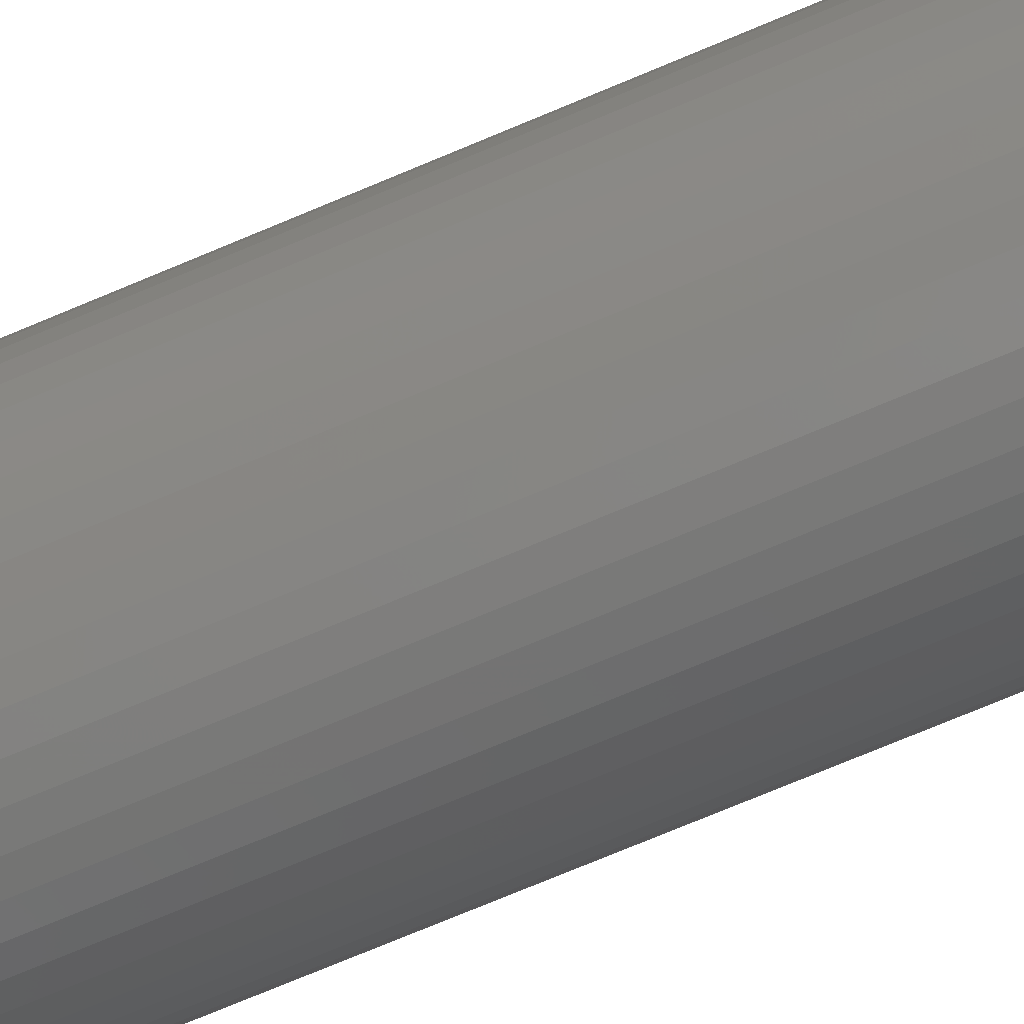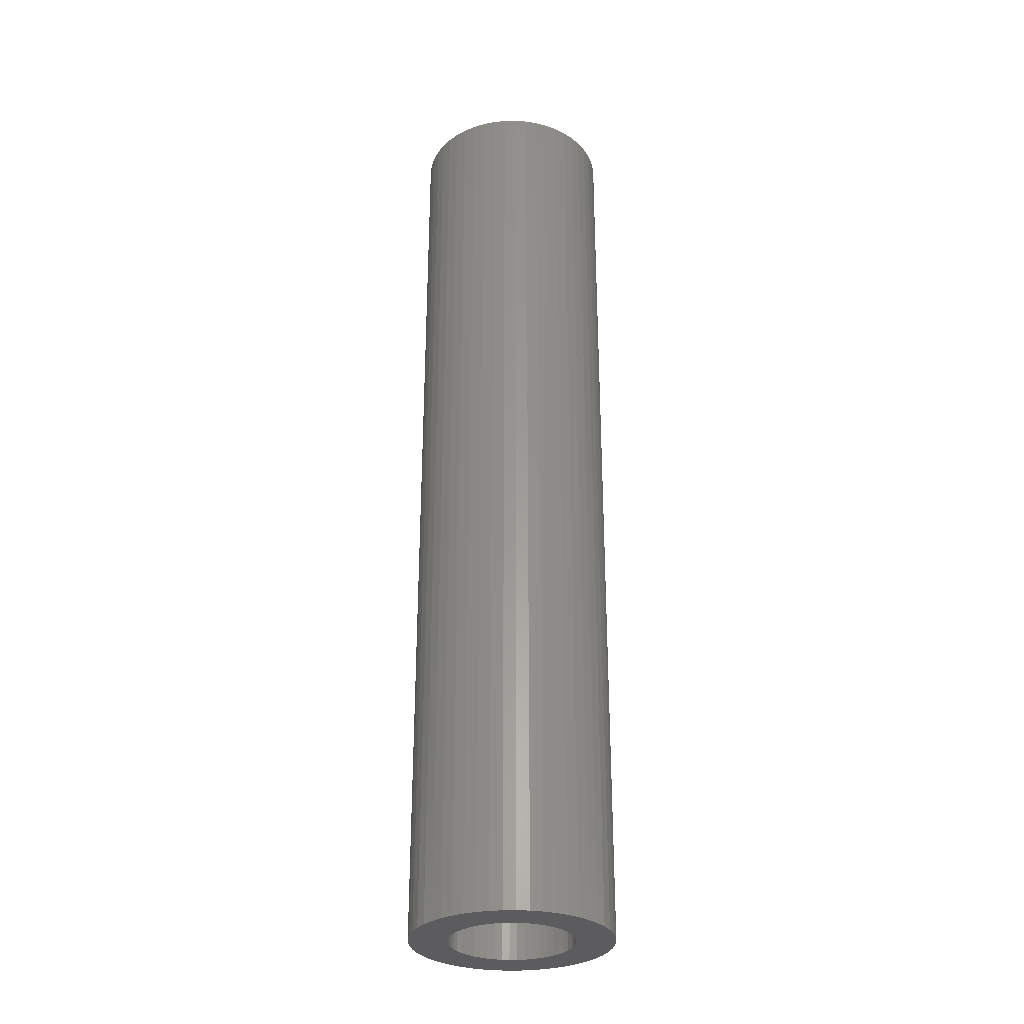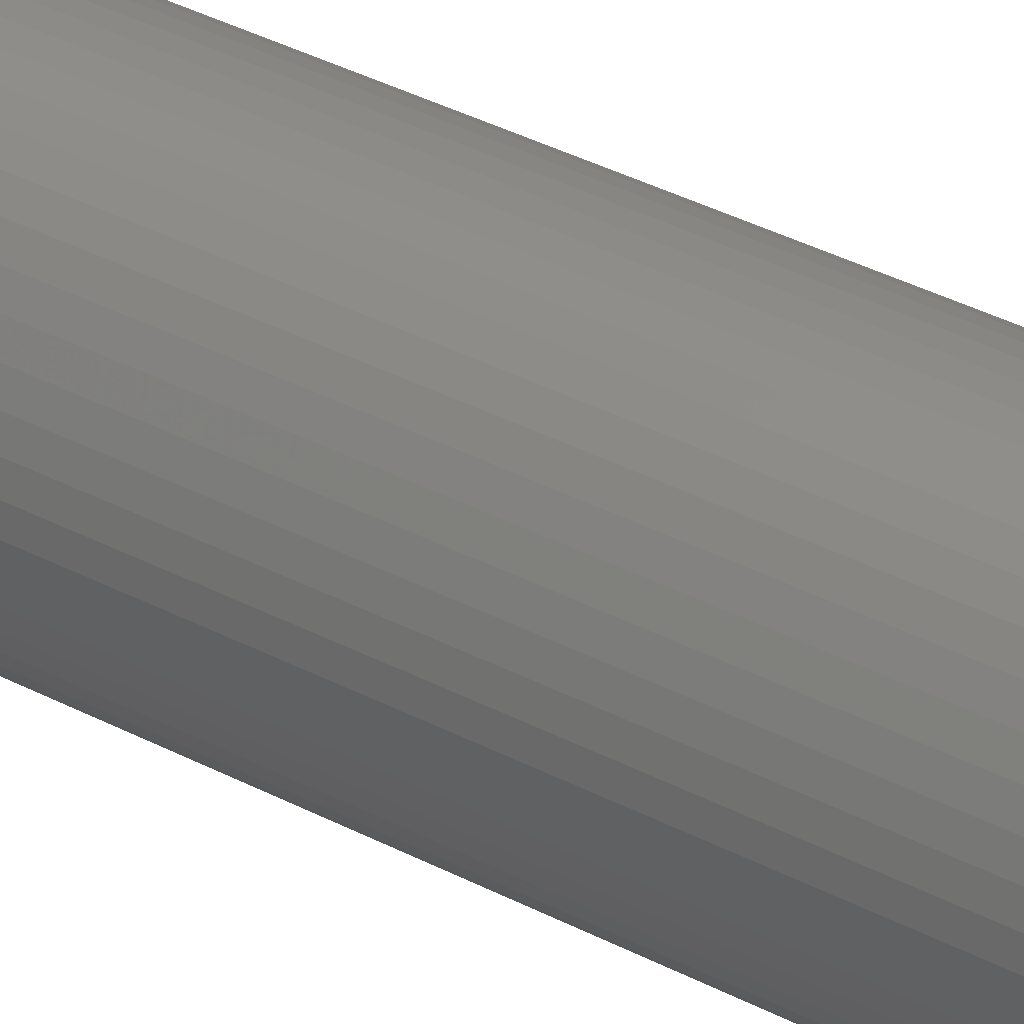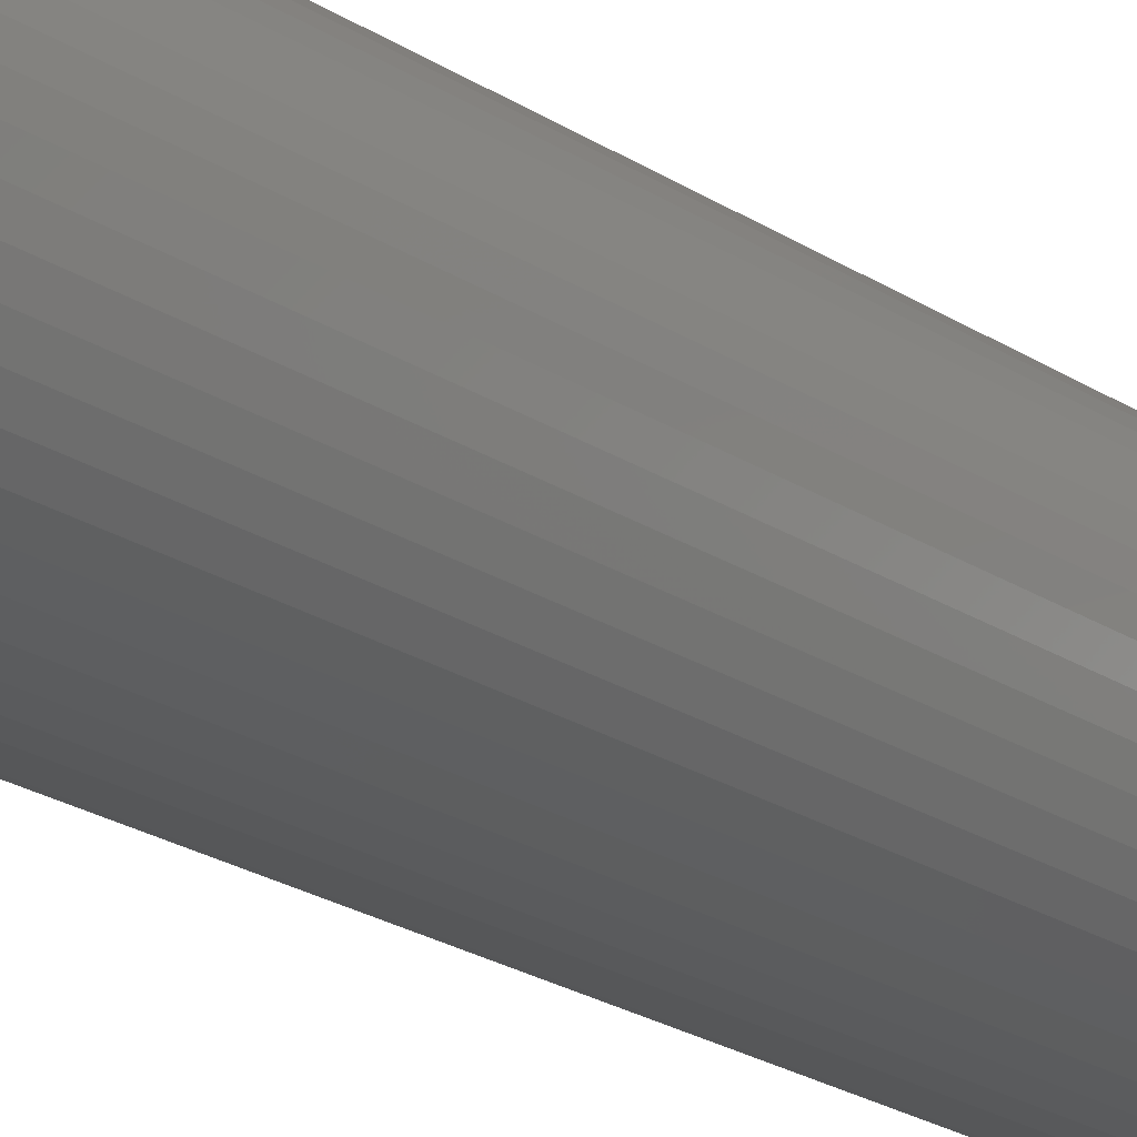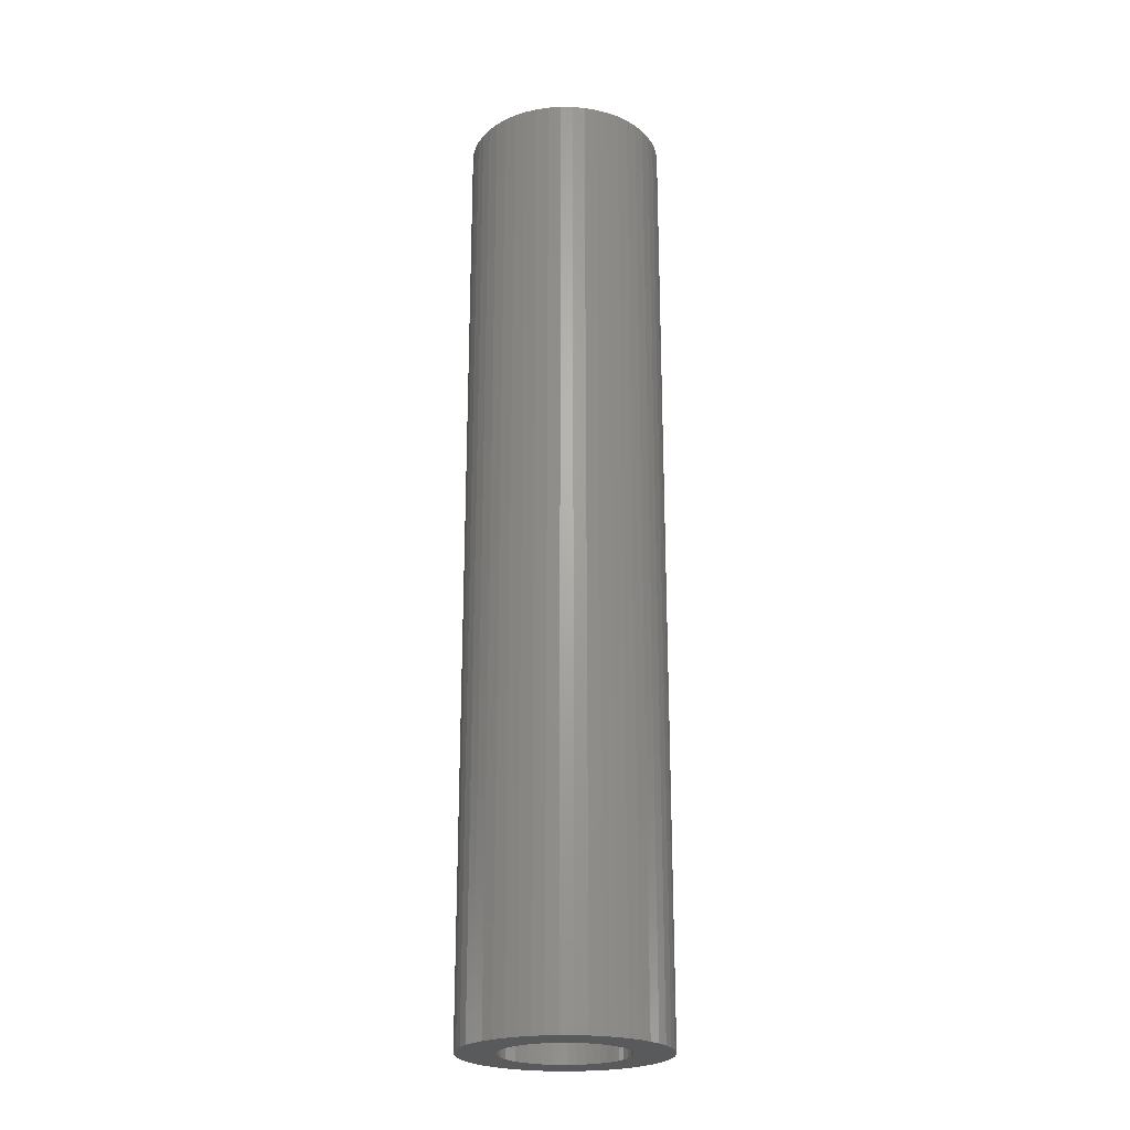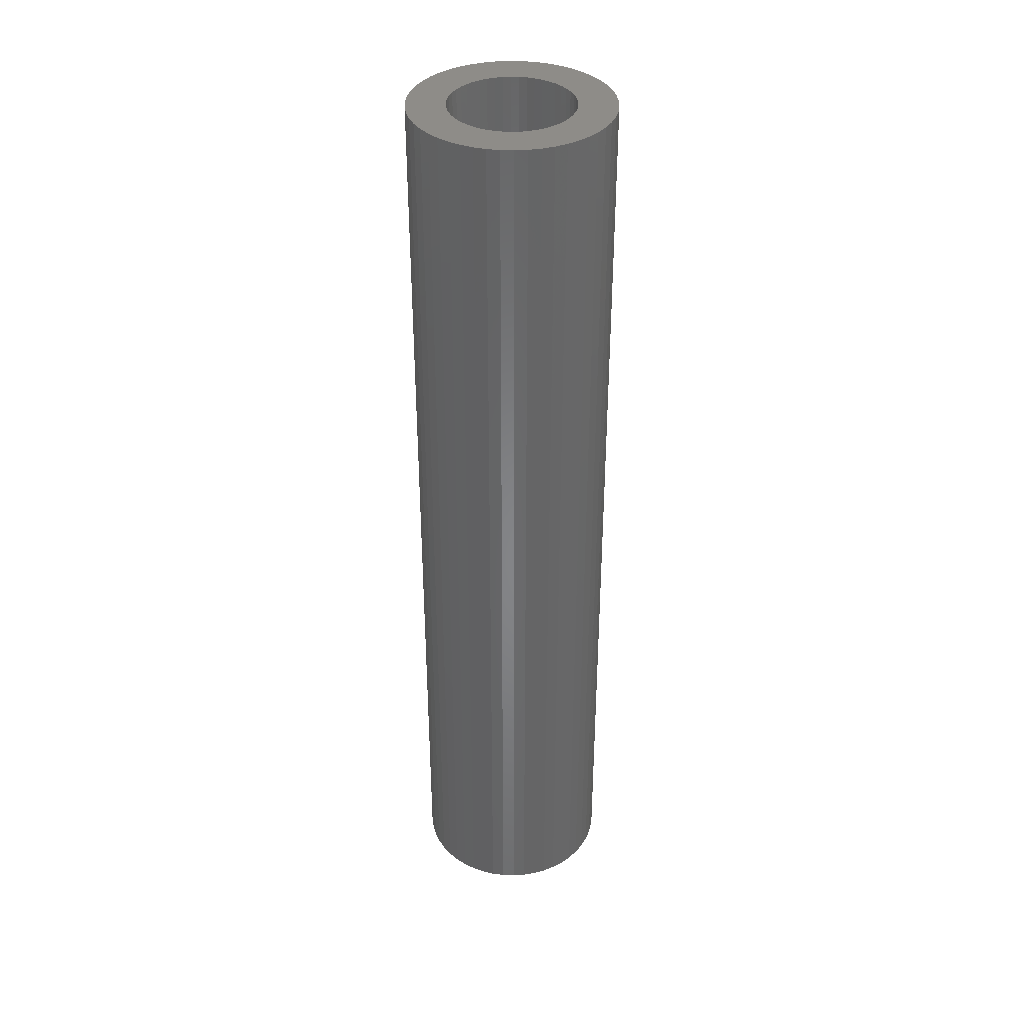
<metadata>
{"format":"stl","ext":"stl","renderer":"f3d","projection":"perspective","resolution":1024,"background":"white","views":[{"elev":-72.0,"azim":-67.0,"up":"+Y"},{"elev":-30.1,"azim":-41.9,"up":"+Z"},{"elev":39.9,"azim":-57.5,"up":"+Y"},{"elev":-21.2,"azim":-140.0,"up":"+Y"},{"elev":-23.2,"azim":-144.9,"up":"+Z"},{"elev":37.0,"azim":38.5,"up":"+Z"}]}
</metadata>
<code>
# stl→obj: 200 verts, 400 faces
v 8.5 0 40.5
v 8.433 1.065 -40.5
v 8.433 1.065 40.5
v 8.5 0 -40.5
v -8.5 0 -40.5
v -8.433 1.065 40.5
v -8.433 1.065 -40.5
v -8.5 0 40.5
v 0.5337 8.483 -40.5
v -0.5337 8.483 40.5
v 0.5337 8.483 40.5
v -0.5337 8.483 -40.5
v -0.5337 -8.483 -40.5
v 0.5337 -8.483 40.5
v -0.5337 -8.483 40.5
v 0.5337 -8.483 -40.5
v 6.196 5.819 -40.5
v 5.418 6.549 40.5
v 6.196 5.819 40.5
v 5.418 6.549 -40.5
v -5.418 6.549 -40.5
v -6.196 5.819 40.5
v -5.418 6.549 40.5
v -6.196 5.819 -40.5
v -2.627 8.084 -40.5
v -3.619 7.691 40.5
v -2.627 8.084 40.5
v -3.619 7.691 -40.5
v 7.903 3.129 40.5
v 7.449 4.095 -40.5
v 7.449 4.095 40.5
v 7.903 3.129 -40.5
v 3.619 7.691 -40.5
v 2.627 8.084 40.5
v 3.619 7.691 40.5
v 2.627 8.084 -40.5
v 1.593 8.349 40.5
v 1.593 8.349 -40.5
v 4.555 7.177 -40.5
v 4.555 7.177 40.5
v -7.903 3.129 -40.5
v -7.449 4.095 40.5
v -7.449 4.095 -40.5
v -7.903 3.129 40.5
v 5.25 0 40.5
v 5.209 0.658 40.5
v 8.233 2.114 40.5
v 8.433 -1.065 40.5
v 5.085 1.306 40.5
v 5.209 -0.658 40.5
v 4.881 1.933 40.5
v 8.233 -2.114 40.5
v 4.601 2.529 40.5
v 6.877 4.996 40.5
v 5.085 -1.306 40.5
v 4.247 3.086 40.5
v 7.903 -3.129 40.5
v 3.827 3.594 40.5
v 4.881 -1.933 40.5
v 7.449 -4.095 40.5
v 3.346 4.045 40.5
v 2.813 4.433 40.5
v 2.235 4.75 40.5
v 1.622 4.993 40.5
v 0.9838 5.157 40.5
v 0.3296 5.24 40.5
v -0.3296 5.24 40.5
v -0.9838 5.157 40.5
v -1.593 8.349 40.5
v -1.622 4.993 40.5
v -2.235 4.75 40.5
v -2.813 4.433 40.5
v -4.555 7.177 40.5
v -3.346 4.045 40.5
v -3.827 3.594 40.5
v -4.247 3.086 40.5
v -6.877 4.996 40.5
v -4.601 2.529 40.5
v -4.881 1.933 40.5
v 4.601 -2.529 40.5
v 6.877 -4.996 40.5
v 4.247 -3.086 40.5
v 6.196 -5.819 40.5
v 3.827 -3.594 40.5
v 5.418 -6.549 40.5
v 3.346 -4.045 40.5
v 4.555 -7.177 40.5
v 2.813 -4.433 40.5
v 3.619 -7.691 40.5
v 2.235 -4.75 40.5
v 2.627 -8.084 40.5
v 1.622 -4.993 40.5
v 1.593 -8.349 40.5
v 0.9838 -5.157 40.5
v 0.3296 -5.24 40.5
v -0.3296 -5.24 40.5
v -0.9838 -5.157 40.5
v -1.593 -8.349 40.5
v -1.622 -4.993 40.5
v -2.627 -8.084 40.5
v -2.235 -4.75 40.5
v -3.619 -7.691 40.5
v -2.813 -4.433 40.5
v -4.555 -7.177 40.5
v -3.346 -4.045 40.5
v -5.418 -6.549 40.5
v -3.827 -3.594 40.5
v -6.196 -5.819 40.5
v -4.247 -3.086 40.5
v -6.877 -4.996 40.5
v -4.601 -2.529 40.5
v -7.449 -4.095 40.5
v -4.881 -1.933 40.5
v -7.903 -3.129 40.5
v -5.085 -1.306 40.5
v -8.233 -2.114 40.5
v -5.209 -0.658 40.5
v -8.433 -1.065 40.5
v -5.25 0 40.5
v -5.085 1.306 40.5
v -8.233 2.114 40.5
v -5.209 0.658 40.5
v -1.593 8.349 -40.5
v 5.25 0 -40.5
v 8.433 -1.065 -40.5
v 5.209 -0.658 -40.5
v 8.233 -2.114 -40.5
v 5.085 -1.306 -40.5
v 7.903 -3.129 -40.5
v 5.209 0.658 -40.5
v 4.881 -1.933 -40.5
v 7.449 -4.095 -40.5
v 8.233 2.114 -40.5
v 4.601 -2.529 -40.5
v 6.877 -4.996 -40.5
v 5.085 1.306 -40.5
v 4.247 -3.086 -40.5
v 6.196 -5.819 -40.5
v 3.827 -3.594 -40.5
v 5.418 -6.549 -40.5
v 4.881 1.933 -40.5
v 3.346 -4.045 -40.5
v 4.555 -7.177 -40.5
v 2.813 -4.433 -40.5
v 3.619 -7.691 -40.5
v 2.235 -4.75 -40.5
v 2.627 -8.084 -40.5
v 1.622 -4.993 -40.5
v 1.593 -8.349 -40.5
v 0.9838 -5.157 -40.5
v 0.3296 -5.24 -40.5
v -0.3296 -5.24 -40.5
v -0.9838 -5.157 -40.5
v -1.593 -8.349 -40.5
v -1.622 -4.993 -40.5
v -2.627 -8.084 -40.5
v -2.235 -4.75 -40.5
v -3.619 -7.691 -40.5
v -2.813 -4.433 -40.5
v -4.555 -7.177 -40.5
v -3.346 -4.045 -40.5
v -5.418 -6.549 -40.5
v -3.827 -3.594 -40.5
v -6.196 -5.819 -40.5
v -4.247 -3.086 -40.5
v -6.877 -4.996 -40.5
v -4.601 -2.529 -40.5
v -7.449 -4.095 -40.5
v -4.881 -1.933 -40.5
v 4.601 2.529 -40.5
v 6.877 4.996 -40.5
v 4.247 3.086 -40.5
v 3.827 3.594 -40.5
v 3.346 4.045 -40.5
v 2.813 4.433 -40.5
v 2.235 4.75 -40.5
v 1.622 4.993 -40.5
v 0.9838 5.157 -40.5
v 0.3296 5.24 -40.5
v -0.3296 5.24 -40.5
v -0.9838 5.157 -40.5
v -1.622 4.993 -40.5
v -2.235 4.75 -40.5
v -2.813 4.433 -40.5
v -4.555 7.177 -40.5
v -3.346 4.045 -40.5
v -3.827 3.594 -40.5
v -4.247 3.086 -40.5
v -6.877 4.996 -40.5
v -4.601 2.529 -40.5
v -4.881 1.933 -40.5
v -5.085 1.306 -40.5
v -8.233 2.114 -40.5
v -5.209 0.658 -40.5
v -5.25 0 -40.5
v -7.903 -3.129 -40.5
v -5.085 -1.306 -40.5
v -8.233 -2.114 -40.5
v -5.209 -0.658 -40.5
v -8.433 -1.065 -40.5
f 1 2 3
f 2 1 4
f 5 6 7
f 6 5 8
f 9 10 11
f 10 9 12
f 13 14 15
f 14 13 16
f 17 18 19
f 18 17 20
f 21 22 23
f 22 21 24
f 25 26 27
f 26 25 28
f 29 30 31
f 30 29 32
f 33 34 35
f 34 33 36
f 36 37 34
f 37 36 38
f 39 35 40
f 35 39 33
f 41 42 43
f 42 41 44
f 45 1 3
f 46 3 47
f 1 45 48
f 49 47 29
f 50 48 45
f 51 29 31
f 48 50 52
f 53 31 54
f 55 52 50
f 56 54 19
f 52 55 57
f 58 19 18
f 59 57 55
f 57 59 60
f 3 46 45
f 47 49 46
f 29 51 49
f 31 53 51
f 61 18 40
f 54 56 53
f 19 58 56
f 62 40 35
f 18 61 58
f 40 62 61
f 63 35 34
f 35 63 62
f 34 64 63
f 37 64 34
f 37 65 64
f 11 65 37
f 11 66 65
f 11 67 66
f 10 67 11
f 10 68 67
f 69 68 10
f 69 70 68
f 27 70 69
f 70 27 71
f 26 71 27
f 71 26 72
f 73 72 26
f 72 73 74
f 23 74 73
f 74 23 75
f 22 75 23
f 75 22 76
f 77 76 22
f 76 77 78
f 78 42 79
f 42 78 77
f 80 60 59
f 60 80 81
f 82 81 80
f 81 82 83
f 84 83 82
f 83 84 85
f 86 85 84
f 85 86 87
f 88 87 86
f 87 88 89
f 90 89 88
f 89 90 91
f 92 91 90
f 92 93 91
f 94 93 92
f 94 14 93
f 95 14 94
f 96 14 95
f 96 15 14
f 97 15 96
f 97 98 15
f 99 98 97
f 100 99 101
f 99 100 98
f 102 101 103
f 104 103 105
f 101 102 100
f 106 105 107
f 108 107 109
f 103 104 102
f 110 109 111
f 112 111 113
f 114 113 115
f 116 115 117
f 105 106 104
f 118 117 119
f 44 79 42
f 79 44 120
f 107 108 106
f 121 120 44
f 109 110 108
f 120 121 122
f 111 112 110
f 6 122 121
f 113 114 112
f 122 6 119
f 115 116 114
f 8 119 6
f 117 118 116
f 119 8 118
f 12 69 10
f 69 12 123
f 124 4 125
f 126 125 127
f 4 124 2
f 128 127 129
f 130 2 124
f 131 129 132
f 2 130 133
f 134 132 135
f 136 133 130
f 137 135 138
f 133 136 32
f 139 138 140
f 141 32 136
f 32 141 30
f 125 126 124
f 127 128 126
f 129 131 128
f 132 134 131
f 142 140 143
f 135 137 134
f 138 139 137
f 144 143 145
f 140 142 139
f 143 144 142
f 146 145 147
f 145 146 144
f 147 148 146
f 149 148 147
f 149 150 148
f 16 150 149
f 16 151 150
f 16 152 151
f 13 152 16
f 13 153 152
f 154 153 13
f 154 155 153
f 156 155 154
f 155 156 157
f 158 157 156
f 157 158 159
f 160 159 158
f 159 160 161
f 162 161 160
f 161 162 163
f 164 163 162
f 163 164 165
f 166 165 164
f 165 166 167
f 167 168 169
f 168 167 166
f 170 30 141
f 30 170 171
f 172 171 170
f 171 172 17
f 173 17 172
f 17 173 20
f 174 20 173
f 20 174 39
f 175 39 174
f 39 175 33
f 176 33 175
f 33 176 36
f 177 36 176
f 177 38 36
f 178 38 177
f 178 9 38
f 179 9 178
f 180 9 179
f 180 12 9
f 181 12 180
f 181 123 12
f 182 123 181
f 25 182 183
f 182 25 123
f 28 183 184
f 185 184 186
f 183 28 25
f 21 186 187
f 24 187 188
f 184 185 28
f 189 188 190
f 43 190 191
f 41 191 192
f 193 192 194
f 186 21 185
f 7 194 195
f 196 169 168
f 169 196 197
f 187 24 21
f 198 197 196
f 188 189 24
f 197 198 199
f 190 43 189
f 200 199 198
f 191 41 43
f 199 200 195
f 192 193 41
f 5 195 200
f 194 7 193
f 195 5 7
f 16 93 14
f 93 16 149
f 47 32 29
f 32 47 133
f 3 133 47
f 133 3 2
f 54 17 19
f 17 54 171
f 31 171 54
f 171 31 30
f 38 11 37
f 11 38 9
f 20 40 18
f 40 20 39
f 43 77 189
f 77 43 42
f 189 22 24
f 22 189 77
f 193 44 41
f 44 193 121
f 7 121 193
f 121 7 6
f 28 73 26
f 73 28 185
f 185 23 73
f 23 185 21
f 123 27 69
f 27 123 25
f 48 4 1
f 4 48 125
f 60 129 57
f 129 60 132
f 164 106 108
f 106 164 162
f 168 114 196
f 114 168 112
f 166 112 168
f 112 166 110
f 145 87 89
f 87 145 143
f 57 127 52
f 127 57 129
f 164 110 166
f 110 164 108
f 198 118 200
f 118 198 116
f 200 8 5
f 8 200 118
f 196 116 198
f 116 196 114
f 140 83 85
f 83 140 138
f 147 89 91
f 89 147 145
f 149 91 93
f 91 149 147
f 52 125 48
f 125 52 127
f 81 132 60
f 132 81 135
f 83 135 81
f 135 83 138
f 154 15 98
f 15 154 13
f 162 104 106
f 104 162 160
f 143 85 87
f 85 143 140
f 156 98 100
f 98 156 154
f 158 100 102
f 100 158 156
f 160 102 104
f 102 160 158
f 124 46 130
f 46 124 45
f 119 194 122
f 194 119 195
f 180 66 67
f 66 180 179
f 151 96 95
f 96 151 152
f 139 86 84
f 86 139 142
f 174 58 61
f 58 174 173
f 187 74 75
f 74 187 186
f 183 70 71
f 70 183 182
f 141 53 170
f 53 141 51
f 130 49 136
f 49 130 46
f 177 63 64
f 63 177 176
f 176 62 63
f 62 176 175
f 79 190 78
f 190 79 191
f 78 188 76
f 188 78 190
f 184 71 72
f 71 184 183
f 182 68 70
f 68 182 181
f 131 55 128
f 55 131 59
f 150 95 94
f 95 150 151
f 136 51 141
f 51 136 49
f 172 58 173
f 58 172 56
f 170 56 172
f 56 170 53
f 178 64 65
f 64 178 177
f 179 65 66
f 65 179 178
f 175 61 62
f 61 175 174
f 122 192 120
f 192 122 194
f 186 72 74
f 72 186 184
f 181 67 68
f 67 181 180
f 128 50 126
f 50 128 55
f 109 167 111
f 167 109 165
f 111 169 113
f 169 111 167
f 144 90 88
f 90 144 146
f 146 92 90
f 92 146 148
f 76 187 75
f 187 76 188
f 120 191 79
f 191 120 192
f 134 59 131
f 59 134 80
f 126 45 124
f 45 126 50
f 117 195 119
f 195 117 199
f 115 199 117
f 199 115 197
f 113 197 115
f 197 113 169
f 142 88 86
f 88 142 144
f 148 94 92
f 94 148 150
f 137 80 134
f 80 137 82
f 139 82 137
f 82 139 84
f 152 97 96
f 97 152 153
f 157 103 101
f 103 157 159
f 161 107 105
f 107 161 163
f 107 165 109
f 165 107 163
f 153 99 97
f 99 153 155
f 155 101 99
f 101 155 157
f 159 105 103
f 105 159 161

</code>
